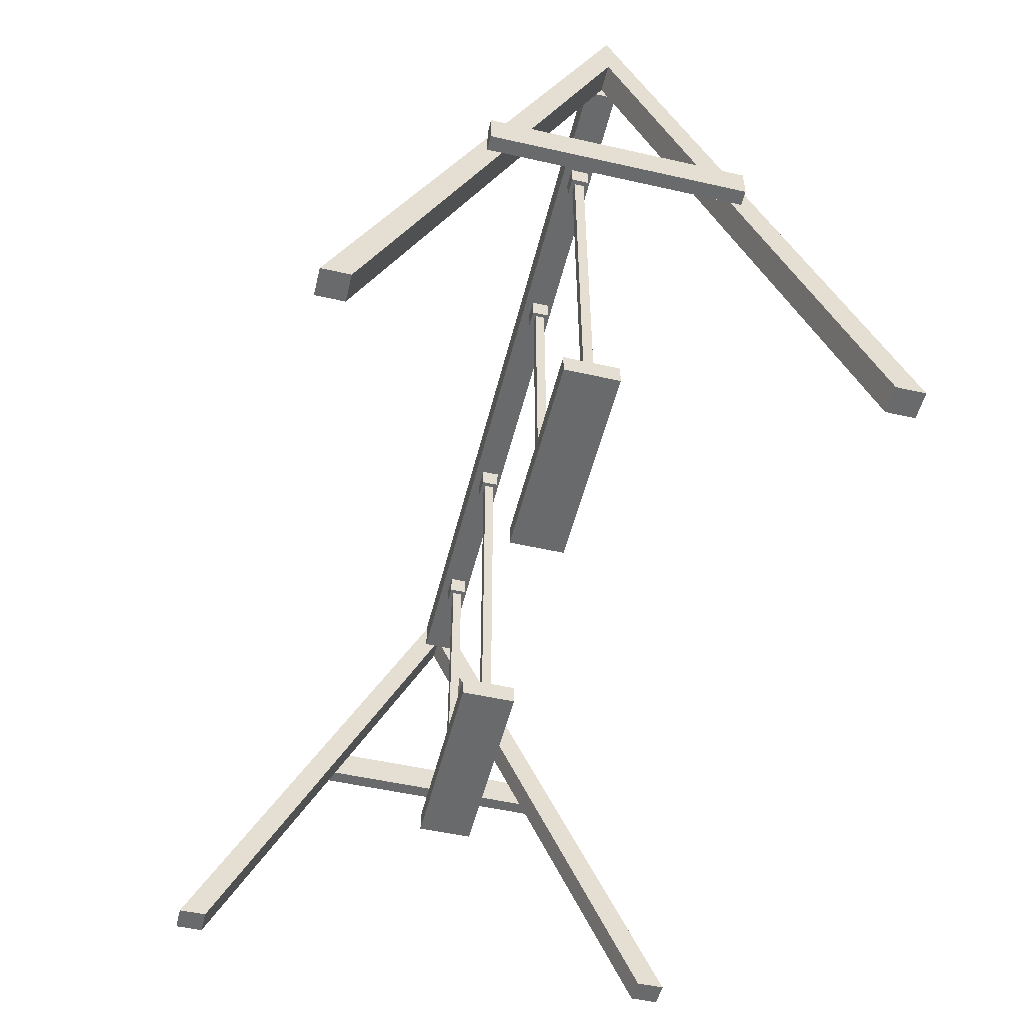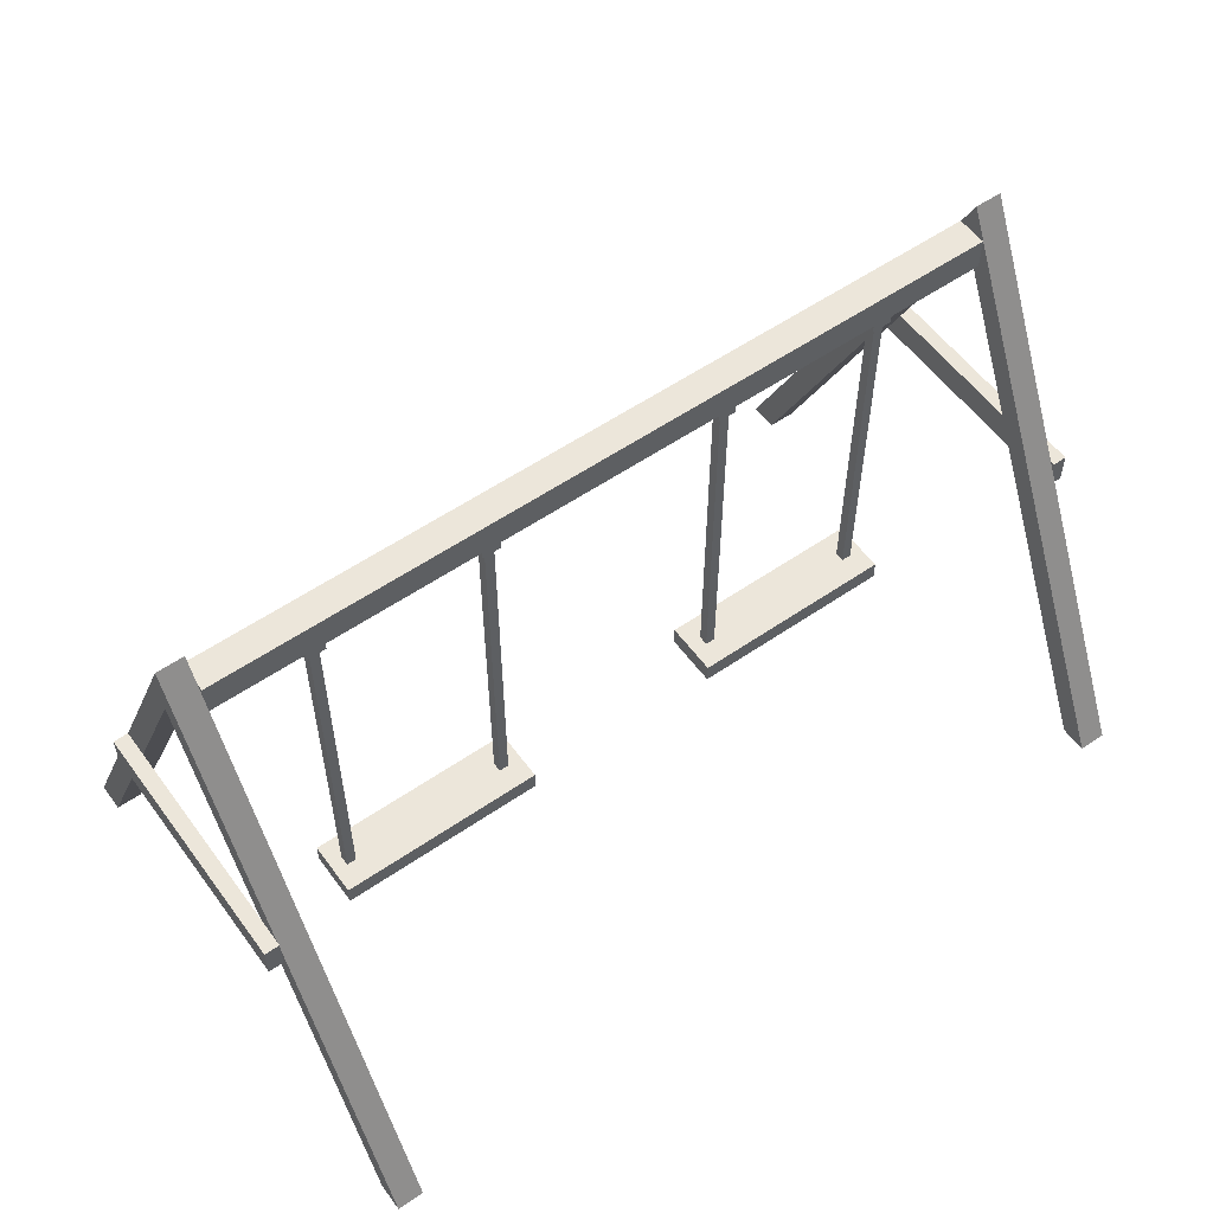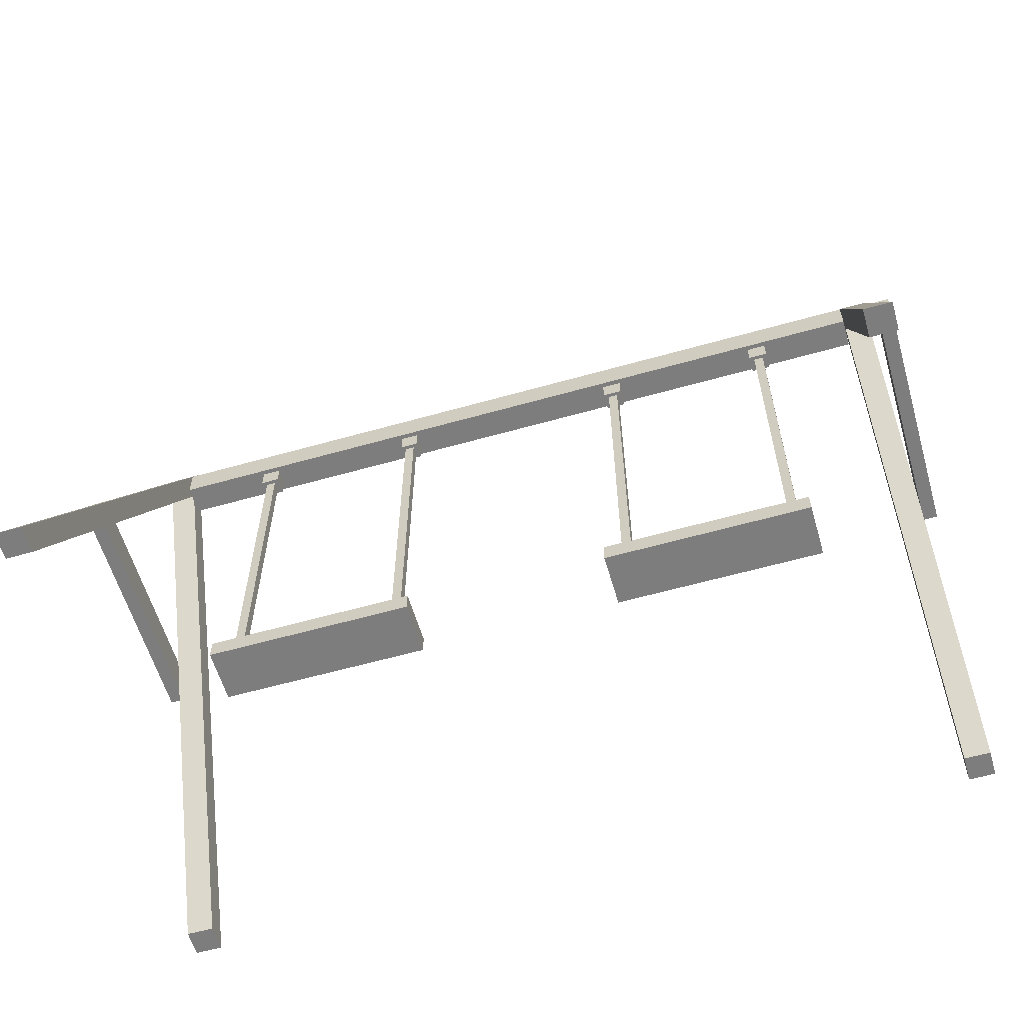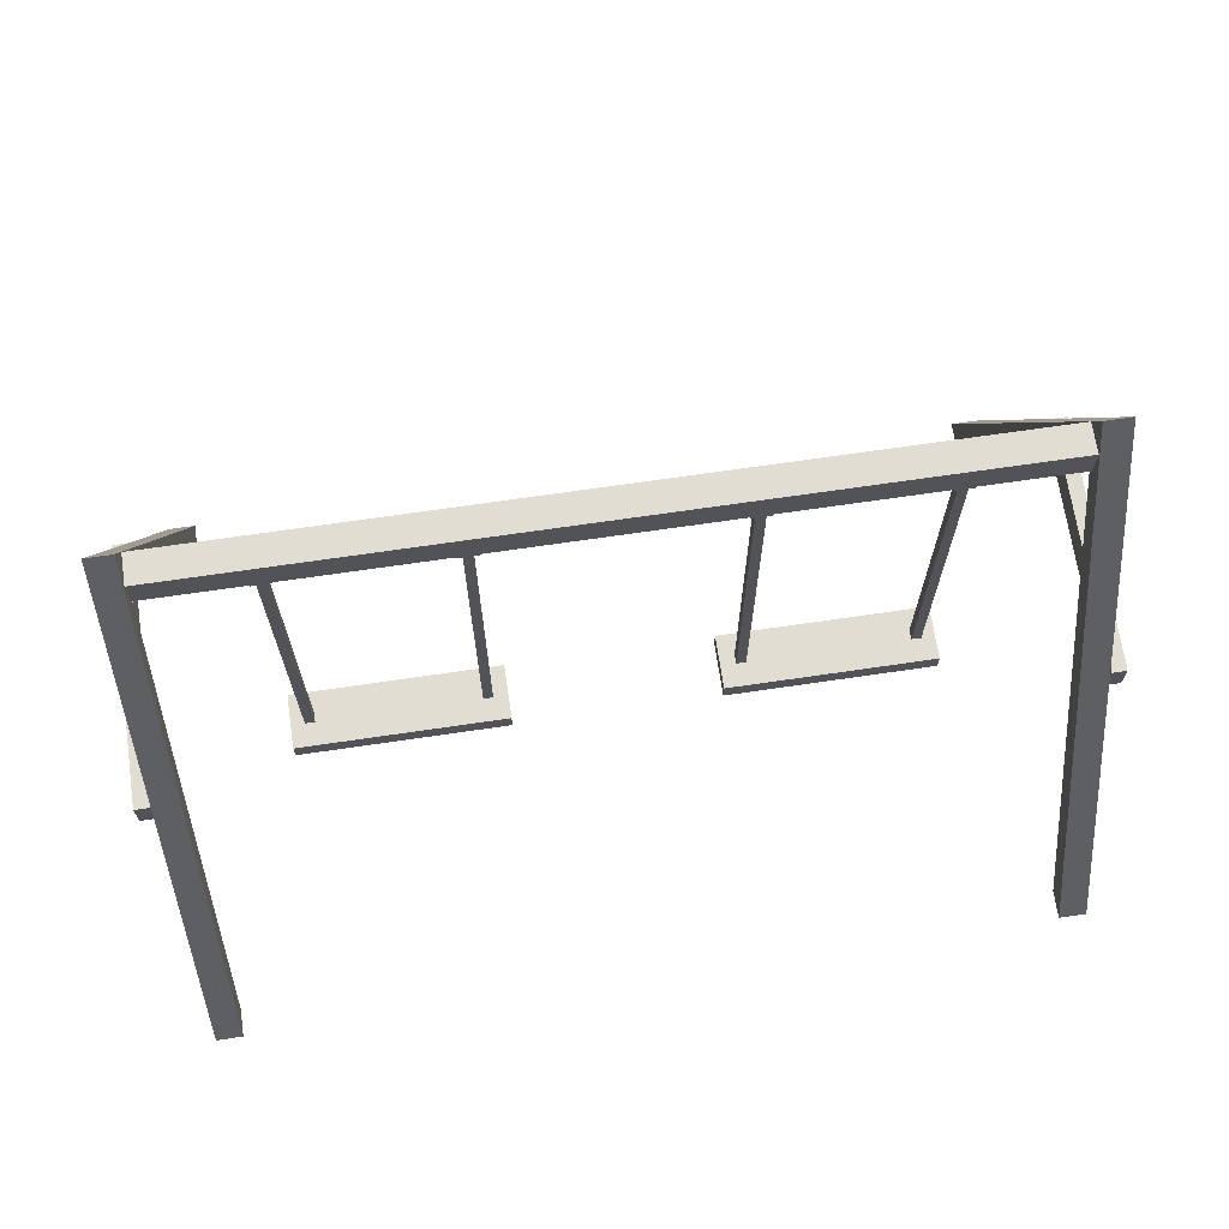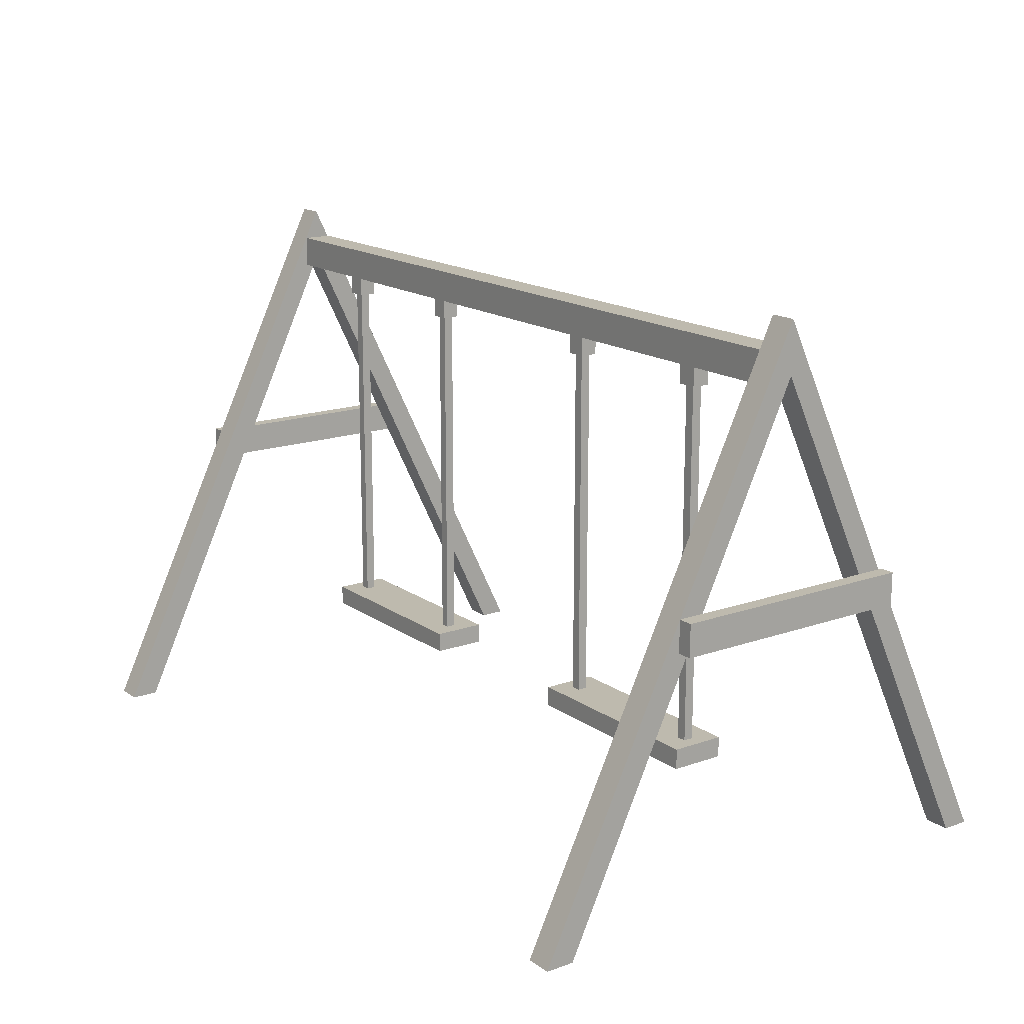
<metadata>
{"format":"obj","ext":"obj","renderer":"f3d","projection":"perspective","resolution":1024,"background":"white","views":[{"elev":-52.0,"azim":-103.7,"up":"+Y"},{"elev":56.1,"azim":144.2,"up":"+Y"},{"elev":-59.6,"azim":16.2,"up":"+Y"},{"elev":68.6,"azim":171.6,"up":"+Y"},{"elev":16.3,"azim":54.1,"up":"+Y"}]}
</metadata>
<code>
g swingSet
v 2.889 0.001635 1.747
v 2.889 0.001635 1.952
v 3.079 0.001635 1.952
v 3.079 0.001635 1.747
v 2.889 0.001635 1.952
v 2.889 4.044 0.001635
v 3.079 4.044 0.001635
v 3.079 0.001635 1.952
v 2.889 0.001635 -1.949
v 2.889 0.001635 -1.751
v 3.079 0.001635 -1.751
v 3.079 0.001635 -1.949
v 2.889 3.669 0.001635
v 2.889 0.001635 1.747
v 3.079 0.001635 1.747
v 3.079 3.669 0.001635
v 3.079 0.001635 1.747
v 3.079 0.001635 1.952
v 3.079 4.044 0.001635
v 3.079 0.001635 1.747
v 3.079 4.044 0.001635
v 3.079 3.669 0.001635
v 3.079 0.001635 -1.751
v 2.889 3.669 0.001635
v 2.889 4.044 0.001635
v 2.889 0.001635 1.952
v 2.889 0.001635 -1.751
v 2.889 3.669 0.001635
v 2.889 0.001635 1.952
v 2.889 0.001635 1.747
v 2.889 4.044 0.001635
v 2.889 0.001635 -1.949
v 3.079 0.001635 -1.949
v 3.079 4.044 0.001635
v 2.889 0.001635 -1.751
v 2.889 0.001635 -1.949
v 2.889 4.044 0.001635
v 2.889 0.001635 -1.751
v 2.889 3.669 0.001635
v 3.079 3.669 0.001635
v 3.079 0.001635 -1.751
v 3.079 4.044 0.001635
v 3.079 0.001635 -1.949
v 3.079 0.001635 -1.751
v -3.083 0.001635 1.747
v -3.083 0.001635 1.952
v -2.885 0.001635 1.952
v -2.885 0.001635 1.747
v -3.083 0.001635 1.952
v -3.083 4.044 0.001635
v -2.885 4.044 0.001635
v -2.885 0.001635 1.952
v -3.083 0.001635 -1.949
v -3.083 0.001635 -1.751
v -2.885 0.001635 -1.751
v -2.885 0.001635 -1.949
v -3.083 3.669 0.001635
v -3.083 0.001635 1.747
v -2.885 0.001635 1.747
v -2.885 3.669 0.001635
v -2.885 0.001635 1.747
v -2.885 0.001635 1.952
v -2.885 4.044 0.001635
v -2.885 0.001635 1.747
v -2.885 4.044 0.001635
v -2.885 3.669 0.001635
v -2.885 0.001635 -1.751
v -3.083 3.669 0.001635
v -3.083 4.044 0.001635
v -3.083 0.001635 1.952
v -3.083 0.001635 -1.751
v -3.083 3.669 0.001635
v -3.083 0.001635 1.952
v -3.083 0.001635 1.747
v -3.083 4.044 0.001635
v -3.083 0.001635 -1.949
v -2.885 0.001635 -1.949
v -2.885 4.044 0.001635
v -3.083 0.001635 -1.751
v -3.083 0.001635 -1.949
v -3.083 4.044 0.001635
v -3.083 0.001635 -1.751
v -3.083 3.669 0.001635
v -2.885 3.669 0.001635
v -2.885 0.001635 -1.751
v -2.885 4.044 0.001635
v -2.885 0.001635 -1.949
v -2.885 0.001635 -1.751
v -2.878 3.591 0.1076
v -2.878 3.825 0.1076
v 2.882 3.825 0.1076
v 2.882 3.591 0.1076
v -2.878 3.825 0.1076
v -2.878 3.825 -0.1114
v 2.882 3.825 -0.1114
v 2.882 3.825 0.1076
v -2.878 3.825 -0.1114
v -2.878 3.591 -0.1114
v 2.882 3.591 -0.1114
v 2.882 3.825 -0.1114
v -2.878 3.591 -0.1114
v -2.878 3.591 0.1076
v 2.882 3.591 0.1076
v 2.882 3.591 -0.1114
v 2.882 3.591 0.1076
v 2.882 3.825 0.1076
v 2.882 3.825 -0.1114
v 2.882 3.591 -0.1114
v -2.878 3.591 -0.1114
v -2.878 3.825 -0.1114
v -2.878 3.825 0.1076
v -2.878 3.591 0.1076
v 3.079 1.952 -0.9241
v 3.079 2.185 -0.9241
v 3.079 2.185 0.8991
v 3.079 1.952 0.8991
v 3.079 2.185 -0.9241
v 3.185 2.185 -0.9241
v 3.185 2.185 0.8991
v 3.079 2.185 0.8991
v 3.185 2.185 -0.9241
v 3.185 1.952 -0.9241
v 3.185 1.952 0.8991
v 3.185 2.185 0.8991
v 3.185 1.952 -0.9241
v 3.079 1.952 -0.9241
v 3.079 1.952 0.8991
v 3.185 1.952 0.8991
v 3.079 1.952 0.8991
v 3.079 2.185 0.8991
v 3.185 2.185 0.8991
v 3.185 1.952 0.8991
v 3.185 1.952 -0.9241
v 3.185 2.185 -0.9241
v 3.079 2.185 -0.9241
v 3.079 1.952 -0.9241
v -3.083 1.952 -0.9241
v -3.083 1.952 0.8991
v -3.083 2.185 0.8991
v -3.083 2.185 -0.9241
v -3.083 2.185 -0.9241
v -3.083 2.185 0.8991
v -3.189 2.185 0.8991
v -3.189 2.185 -0.9241
v -3.189 2.185 -0.9241
v -3.189 2.185 0.8991
v -3.189 1.952 0.8991
v -3.189 1.952 -0.9241
v -3.189 1.952 -0.9241
v -3.189 1.952 0.8991
v -3.083 1.952 0.8991
v -3.083 1.952 -0.9241
v -3.083 1.952 0.8991
v -3.189 1.952 0.8991
v -3.189 2.185 0.8991
v -3.083 2.185 0.8991
v -3.189 1.952 -0.9241
v -3.083 1.952 -0.9241
v -3.083 2.185 -0.9241
v -3.189 2.185 -0.9241
v 0.8181 3.613 0.0723
v 0.9594 3.613 0.0723
v 0.9594 3.443 0.0723
v 0.8181 3.443 0.0723
v 0.9594 3.613 0.0723
v 0.9594 3.613 -0.0549
v 0.9594 3.443 -0.0549
v 0.9594 3.443 0.0723
v 0.9594 3.613 -0.0549
v 0.8181 3.613 -0.0549
v 0.8181 3.443 -0.0549
v 0.9594 3.443 -0.0549
v 0.8181 3.613 -0.0549
v 0.8181 3.613 0.0723
v 0.8181 3.443 0.0723
v 0.8181 3.443 -0.0549
v 0.8181 3.443 0.0723
v 0.9594 3.443 0.0723
v 0.9594 3.443 -0.0549
v 0.8181 3.443 -0.0549
v 0.8181 3.613 -0.0549
v 0.9594 3.613 -0.0549
v 0.9594 3.613 0.0723
v 0.8181 3.613 0.0723
v 0.8534 3.493 0.04403
v 0.9241 3.493 0.04403
v 0.9241 0.779 0.04403
v 0.8534 0.779 0.04403
v 0.9241 3.493 0.04403
v 0.9241 3.493 -0.02663
v 0.9241 0.779 -0.02663
v 0.9241 0.779 0.04403
v 0.9241 3.493 -0.02663
v 0.8534 3.493 -0.02663
v 0.8534 0.779 -0.02663
v 0.9241 0.779 -0.02663
v 0.8534 3.493 -0.02663
v 0.8534 3.493 0.04403
v 0.8534 0.779 0.04403
v 0.8534 0.779 -0.02663
v 0.8534 0.779 0.04403
v 0.9241 0.779 0.04403
v 0.9241 0.779 -0.02663
v 0.8534 0.779 -0.02663
v 0.8534 3.493 -0.02663
v 0.9241 3.493 -0.02663
v 0.9241 3.493 0.04403
v 0.8534 3.493 0.04403
v 2.062 3.613 0.0723
v 2.203 3.613 0.0723
v 2.203 3.443 0.0723
v 2.062 3.443 0.0723
v 2.203 3.613 0.0723
v 2.203 3.613 -0.0549
v 2.203 3.443 -0.0549
v 2.203 3.443 0.0723
v 2.203 3.613 -0.0549
v 2.062 3.613 -0.0549
v 2.062 3.443 -0.0549
v 2.203 3.443 -0.0549
v 2.062 3.613 -0.0549
v 2.062 3.613 0.0723
v 2.062 3.443 0.0723
v 2.062 3.443 -0.0549
v 2.062 3.443 0.0723
v 2.203 3.443 0.0723
v 2.203 3.443 -0.0549
v 2.062 3.443 -0.0549
v 2.062 3.613 -0.0549
v 2.203 3.613 -0.0549
v 2.203 3.613 0.0723
v 2.062 3.613 0.0723
v 2.097 3.493 0.04403
v 2.168 3.493 0.04403
v 2.168 0.779 0.04403
v 2.097 0.779 0.04403
v 2.168 3.493 0.04403
v 2.168 3.493 -0.02663
v 2.168 0.779 -0.02663
v 2.168 0.779 0.04403
v 2.168 3.493 -0.02663
v 2.097 3.493 -0.02663
v 2.097 0.779 -0.02663
v 2.168 0.779 -0.02663
v 2.097 3.493 -0.02663
v 2.097 3.493 0.04403
v 2.097 0.779 0.04403
v 2.097 0.779 -0.02663
v 2.097 0.779 0.04403
v 2.168 0.779 0.04403
v 2.168 0.779 -0.02663
v 2.097 0.779 -0.02663
v 2.097 3.493 -0.02663
v 2.168 3.493 -0.02663
v 2.168 3.493 0.04403
v 2.097 3.493 0.04403
v 0.7474 0.6871 0.1995
v 0.7474 0.8355 0.1995
v 2.267 0.8355 0.1995
v 2.267 0.6871 0.1995
v 0.7474 0.8355 0.1995
v 0.7474 0.8355 -0.1962
v 2.267 0.8355 -0.1962
v 2.267 0.8355 0.1995
v 0.7474 0.8355 -0.1962
v 0.7474 0.6871 -0.1962
v 2.267 0.6871 -0.1962
v 2.267 0.8355 -0.1962
v 0.7474 0.6871 -0.1962
v 0.7474 0.6871 0.1995
v 2.267 0.6871 0.1995
v 2.267 0.6871 -0.1962
v 2.267 0.6871 0.1995
v 2.267 0.8355 0.1995
v 2.267 0.8355 -0.1962
v 2.267 0.6871 -0.1962
v 0.7474 0.6871 -0.1962
v 0.7474 0.8355 -0.1962
v 0.7474 0.8355 0.1995
v 0.7474 0.6871 0.1995
v -0.8214 3.613 0.0723
v -0.8214 3.443 0.0723
v -0.9556 3.443 0.0723
v -0.9556 3.613 0.0723
v -0.9556 3.613 0.0723
v -0.9556 3.443 0.0723
v -0.9556 3.443 -0.0549
v -0.9556 3.613 -0.0549
v -0.9556 3.613 -0.0549
v -0.9556 3.443 -0.0549
v -0.8214 3.443 -0.0549
v -0.8214 3.613 -0.0549
v -0.8214 3.613 -0.0549
v -0.8214 3.443 -0.0549
v -0.8214 3.443 0.0723
v -0.8214 3.613 0.0723
v -0.8214 3.443 0.0723
v -0.8214 3.443 -0.0549
v -0.9556 3.443 -0.0549
v -0.9556 3.443 0.0723
v -0.8214 3.613 -0.0549
v -0.8214 3.613 0.0723
v -0.9556 3.613 0.0723
v -0.9556 3.613 -0.0549
v -0.8567 3.493 0.04403
v -0.8567 0.779 0.04403
v -0.9274 0.779 0.04403
v -0.9274 3.493 0.04403
v -0.9274 3.493 0.04403
v -0.9274 0.779 0.04403
v -0.9274 0.779 -0.02663
v -0.9274 3.493 -0.02663
v -0.9274 3.493 -0.02663
v -0.9274 0.779 -0.02663
v -0.8567 0.779 -0.02663
v -0.8567 3.493 -0.02663
v -0.8567 3.493 -0.02663
v -0.8567 0.779 -0.02663
v -0.8567 0.779 0.04403
v -0.8567 3.493 0.04403
v -0.8567 0.779 0.04403
v -0.8567 0.779 -0.02663
v -0.9274 0.779 -0.02663
v -0.9274 0.779 0.04403
v -0.8567 3.493 -0.02663
v -0.8567 3.493 0.04403
v -0.9274 3.493 0.04403
v -0.9274 3.493 -0.02663
v -2.065 3.613 0.0723
v -2.065 3.443 0.0723
v -2.206 3.443 0.0723
v -2.206 3.613 0.0723
v -2.206 3.613 0.0723
v -2.206 3.443 0.0723
v -2.206 3.443 -0.0549
v -2.206 3.613 -0.0549
v -2.206 3.613 -0.0549
v -2.206 3.443 -0.0549
v -2.065 3.443 -0.0549
v -2.065 3.613 -0.0549
v -2.065 3.613 -0.0549
v -2.065 3.443 -0.0549
v -2.065 3.443 0.0723
v -2.065 3.613 0.0723
v -2.065 3.443 0.0723
v -2.065 3.443 -0.0549
v -2.206 3.443 -0.0549
v -2.206 3.443 0.0723
v -2.065 3.613 -0.0549
v -2.065 3.613 0.0723
v -2.206 3.613 0.0723
v -2.206 3.613 -0.0549
v -2.1 3.493 0.04403
v -2.1 0.779 0.04403
v -2.171 0.779 0.04403
v -2.171 3.493 0.04403
v -2.171 3.493 0.04403
v -2.171 0.779 0.04403
v -2.171 0.779 -0.02663
v -2.171 3.493 -0.02663
v -2.171 3.493 -0.02663
v -2.171 0.779 -0.02663
v -2.1 0.779 -0.02663
v -2.1 3.493 -0.02663
v -2.1 3.493 -0.02663
v -2.1 0.779 -0.02663
v -2.1 0.779 0.04403
v -2.1 3.493 0.04403
v -2.1 0.779 0.04403
v -2.1 0.779 -0.02663
v -2.171 0.779 -0.02663
v -2.171 0.779 0.04403
v -2.1 3.493 -0.02663
v -2.1 3.493 0.04403
v -2.171 3.493 0.04403
v -2.171 3.493 -0.02663
v -0.7436 0.6871 0.1995
v -2.27 0.6871 0.1995
v -2.27 0.8355 0.1995
v -0.7436 0.8355 0.1995
v -0.7436 0.8355 0.1995
v -2.27 0.8355 0.1995
v -2.27 0.8355 -0.1962
v -0.7436 0.8355 -0.1962
v -0.7436 0.8355 -0.1962
v -2.27 0.8355 -0.1962
v -2.27 0.6871 -0.1962
v -0.7436 0.6871 -0.1962
v -0.7436 0.6871 -0.1962
v -2.27 0.6871 -0.1962
v -2.27 0.6871 0.1995
v -0.7436 0.6871 0.1995
v -2.27 0.6871 0.1995
v -2.27 0.6871 -0.1962
v -2.27 0.8355 -0.1962
v -2.27 0.8355 0.1995
v -0.7436 0.6871 -0.1962
v -0.7436 0.6871 0.1995
v -0.7436 0.8355 0.1995
v -0.7436 0.8355 -0.1962
f 3 2 1
f 4 3 1
f 7 6 5
f 8 7 5
f 11 10 9
f 12 11 9
f 15 14 13
f 16 15 13
f 19 18 17
f 22 21 20
f 22 23 21
f 26 25 24
f 24 25 27
f 30 29 28
f 33 32 31
f 34 33 31
f 37 36 35
f 40 39 38
f 41 40 38
f 44 43 42
f 47 46 45
f 48 47 45
f 51 50 49
f 52 51 49
f 55 54 53
f 56 55 53
f 59 58 57
f 60 59 57
f 63 62 61
f 66 65 64
f 66 67 65
f 70 69 68
f 68 69 71
f 74 73 72
f 77 76 75
f 78 77 75
f 81 80 79
f 84 83 82
f 85 84 82
f 88 87 86
f 91 90 89
f 92 91 89
f 95 94 93
f 96 95 93
f 99 98 97
f 100 99 97
f 103 102 101
f 104 103 101
f 107 106 105
f 108 107 105
f 111 110 109
f 112 111 109
f 115 114 113
f 116 115 113
f 119 118 117
f 120 119 117
f 123 122 121
f 124 123 121
f 127 126 125
f 128 127 125
f 131 130 129
f 132 131 129
f 135 134 133
f 136 135 133
f 139 138 137
f 140 139 137
f 143 142 141
f 144 143 141
f 147 146 145
f 148 147 145
f 151 150 149
f 152 151 149
f 155 154 153
f 156 155 153
f 159 158 157
f 160 159 157
f 163 162 161
f 164 163 161
f 167 166 165
f 168 167 165
f 171 170 169
f 172 171 169
f 175 174 173
f 176 175 173
f 179 178 177
f 180 179 177
f 183 182 181
f 184 183 181
f 187 186 185
f 188 187 185
f 191 190 189
f 192 191 189
f 195 194 193
f 196 195 193
f 199 198 197
f 200 199 197
f 203 202 201
f 204 203 201
f 207 206 205
f 208 207 205
f 211 210 209
f 212 211 209
f 215 214 213
f 216 215 213
f 219 218 217
f 220 219 217
f 223 222 221
f 224 223 221
f 227 226 225
f 228 227 225
f 231 230 229
f 232 231 229
f 235 234 233
f 236 235 233
f 239 238 237
f 240 239 237
f 243 242 241
f 244 243 241
f 247 246 245
f 248 247 245
f 251 250 249
f 252 251 249
f 255 254 253
f 256 255 253
f 259 258 257
f 260 259 257
f 263 262 261
f 264 263 261
f 267 266 265
f 268 267 265
f 271 270 269
f 272 271 269
f 275 274 273
f 276 275 273
f 279 278 277
f 280 279 277
f 283 282 281
f 284 283 281
f 287 286 285
f 288 287 285
f 291 290 289
f 292 291 289
f 295 294 293
f 296 295 293
f 299 298 297
f 300 299 297
f 303 302 301
f 304 303 301
f 307 306 305
f 308 307 305
f 311 310 309
f 312 311 309
f 315 314 313
f 316 315 313
f 319 318 317
f 320 319 317
f 323 322 321
f 324 323 321
f 327 326 325
f 328 327 325
f 331 330 329
f 332 331 329
f 335 334 333
f 336 335 333
f 339 338 337
f 340 339 337
f 343 342 341
f 344 343 341
f 347 346 345
f 348 347 345
f 351 350 349
f 352 351 349
f 355 354 353
f 356 355 353
f 359 358 357
f 360 359 357
f 363 362 361
f 364 363 361
f 367 366 365
f 368 367 365
f 371 370 369
f 372 371 369
f 375 374 373
f 376 375 373
f 379 378 377
f 380 379 377
f 383 382 381
f 384 383 381
f 387 386 385
f 388 387 385
f 391 390 389
f 392 391 389
f 395 394 393
f 396 395 393
f 399 398 397
f 400 399 397

</code>
